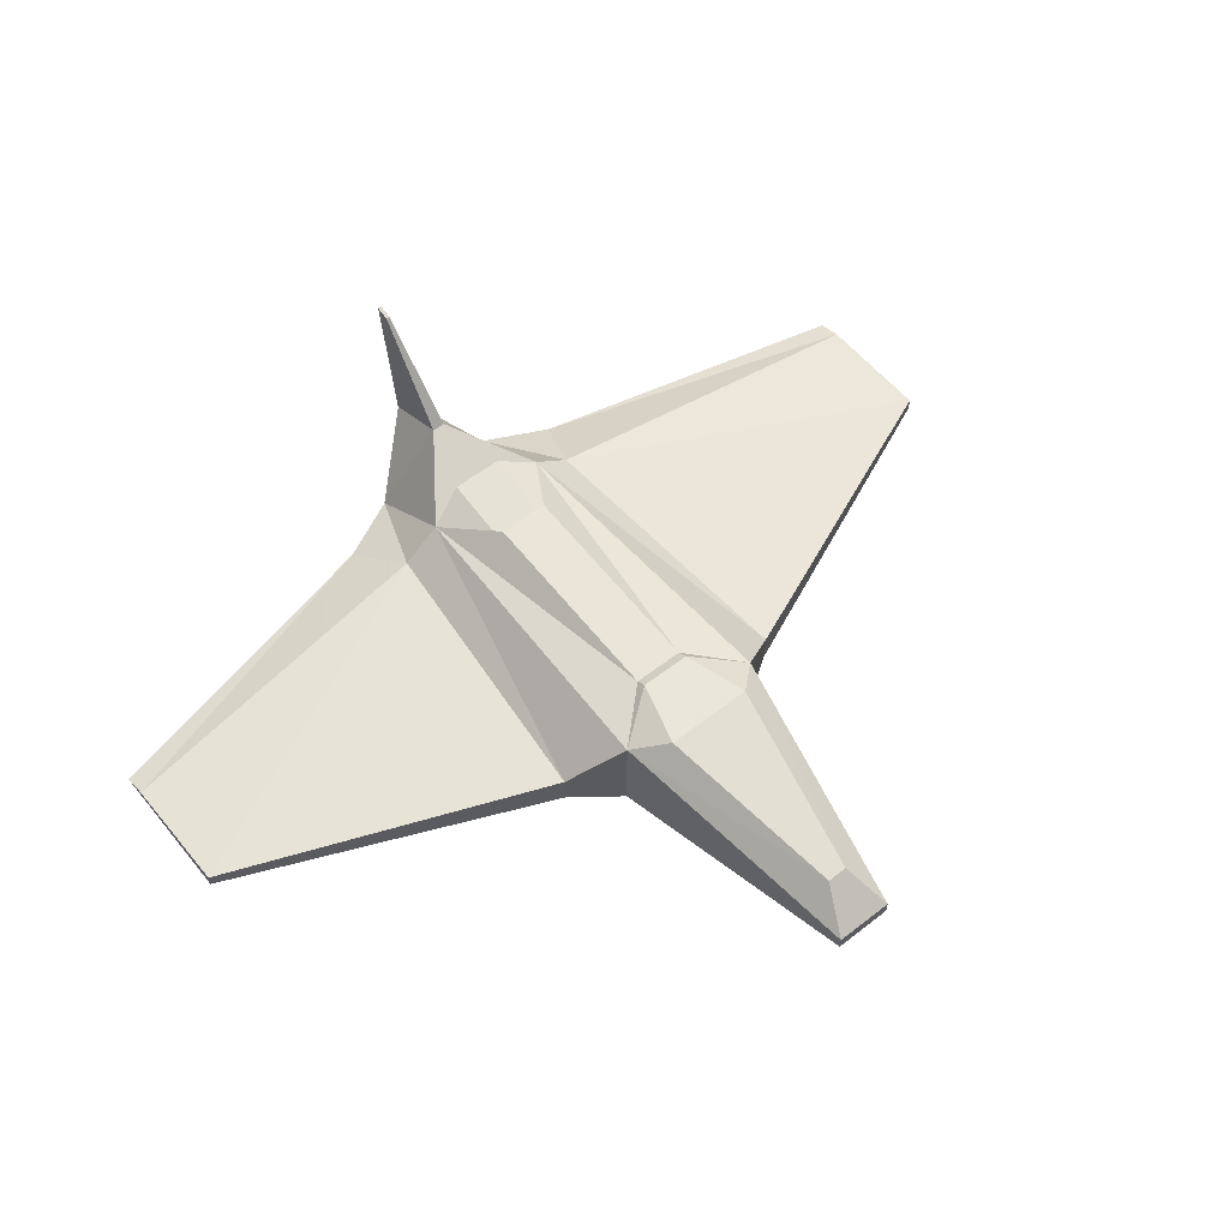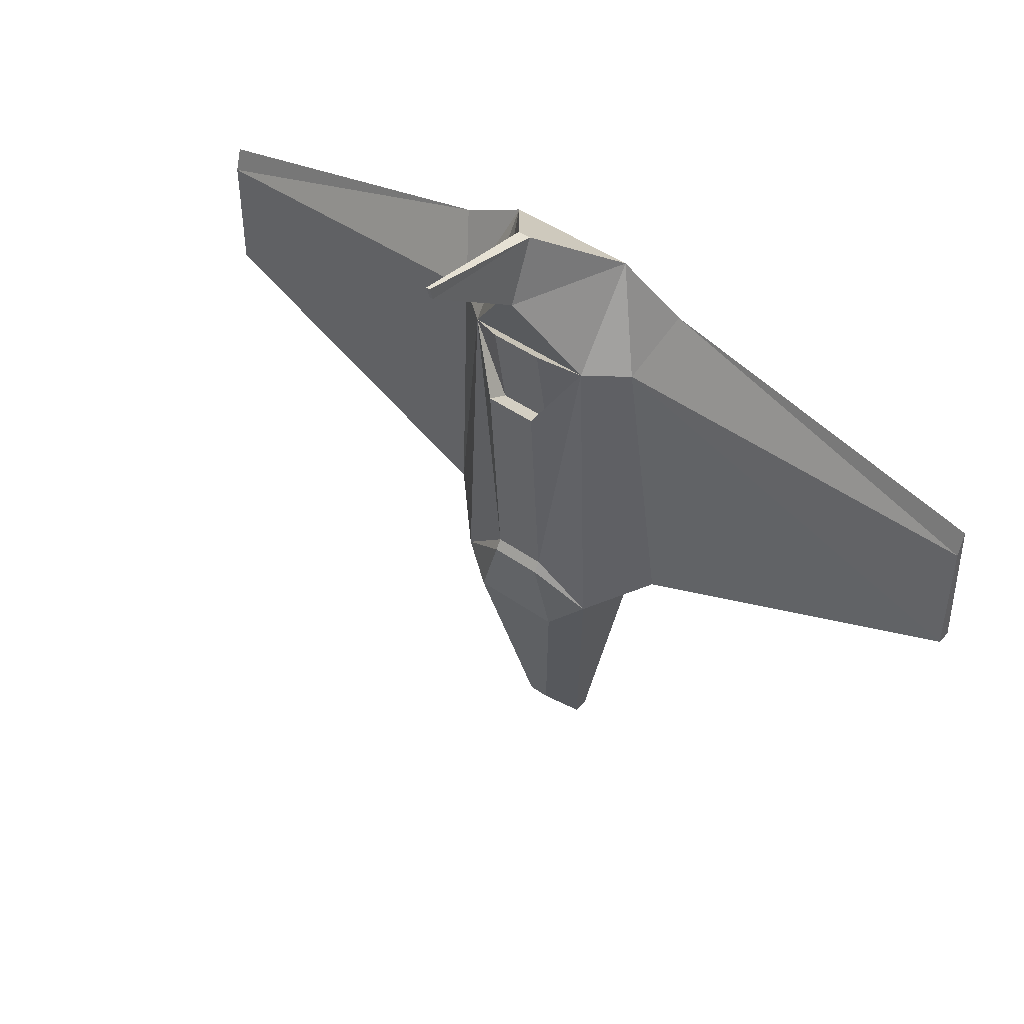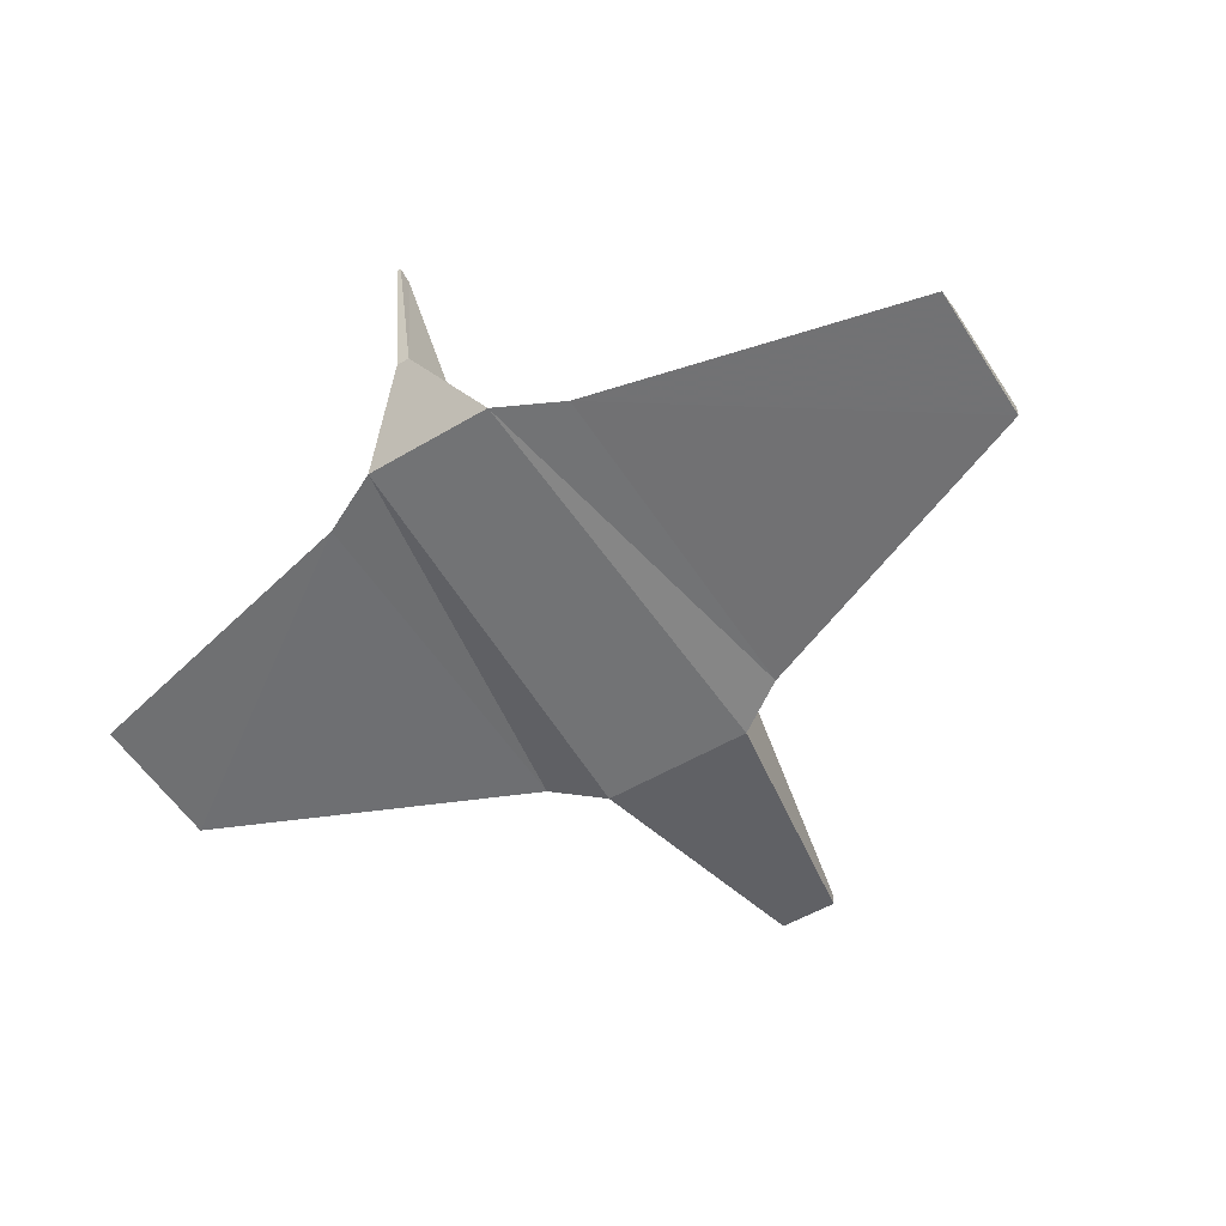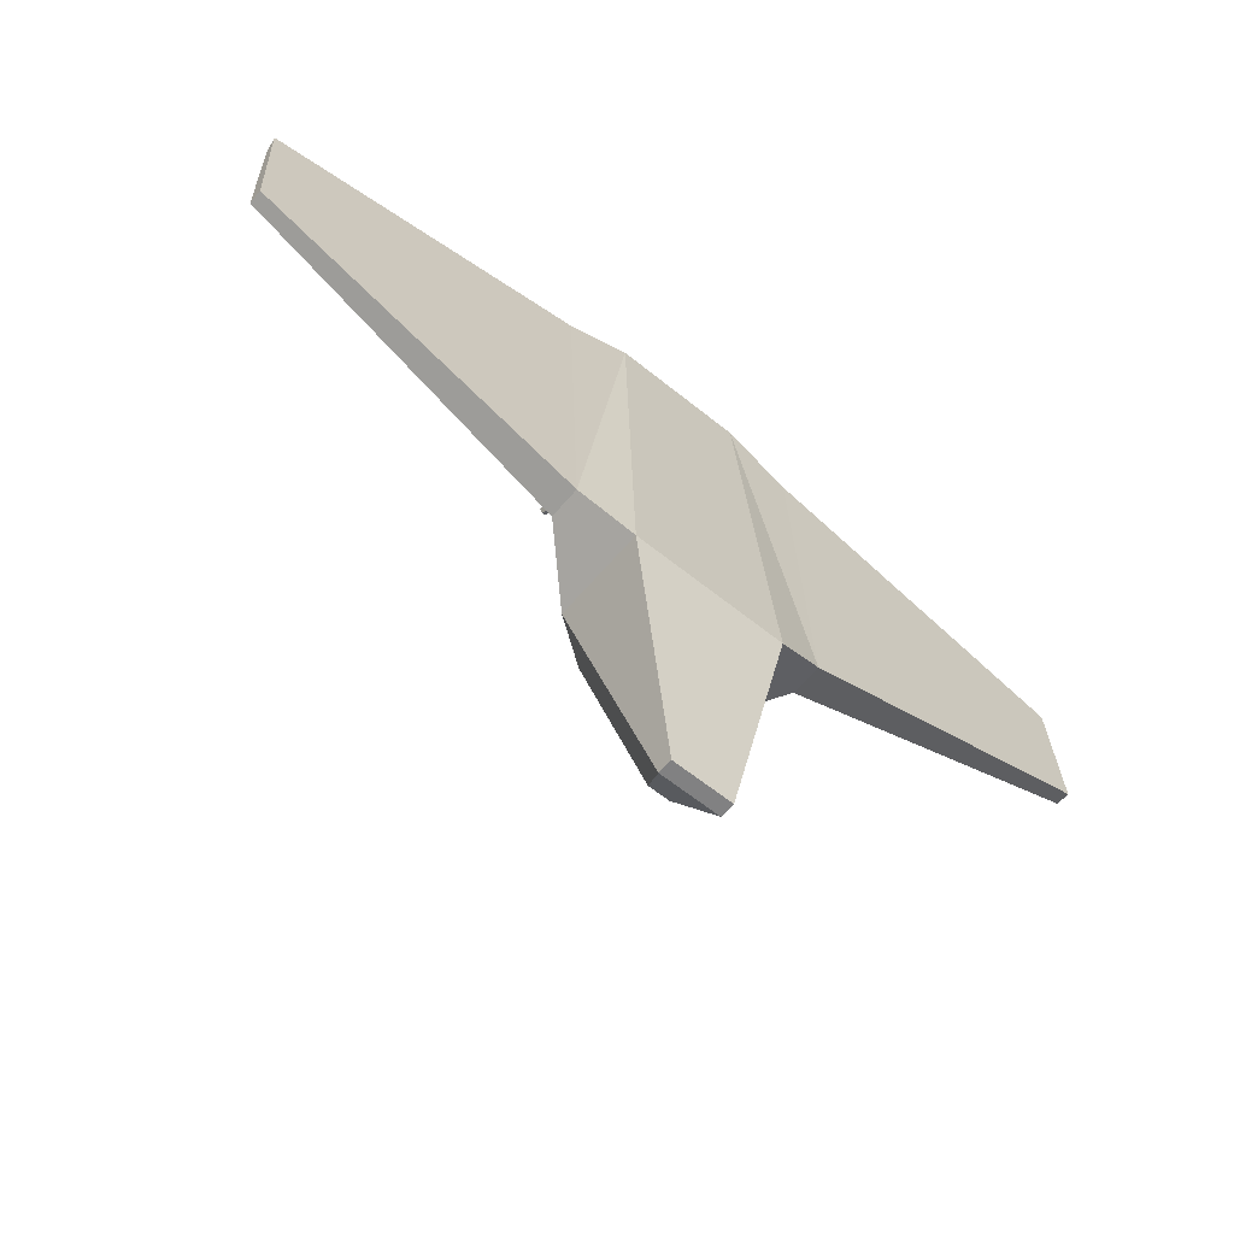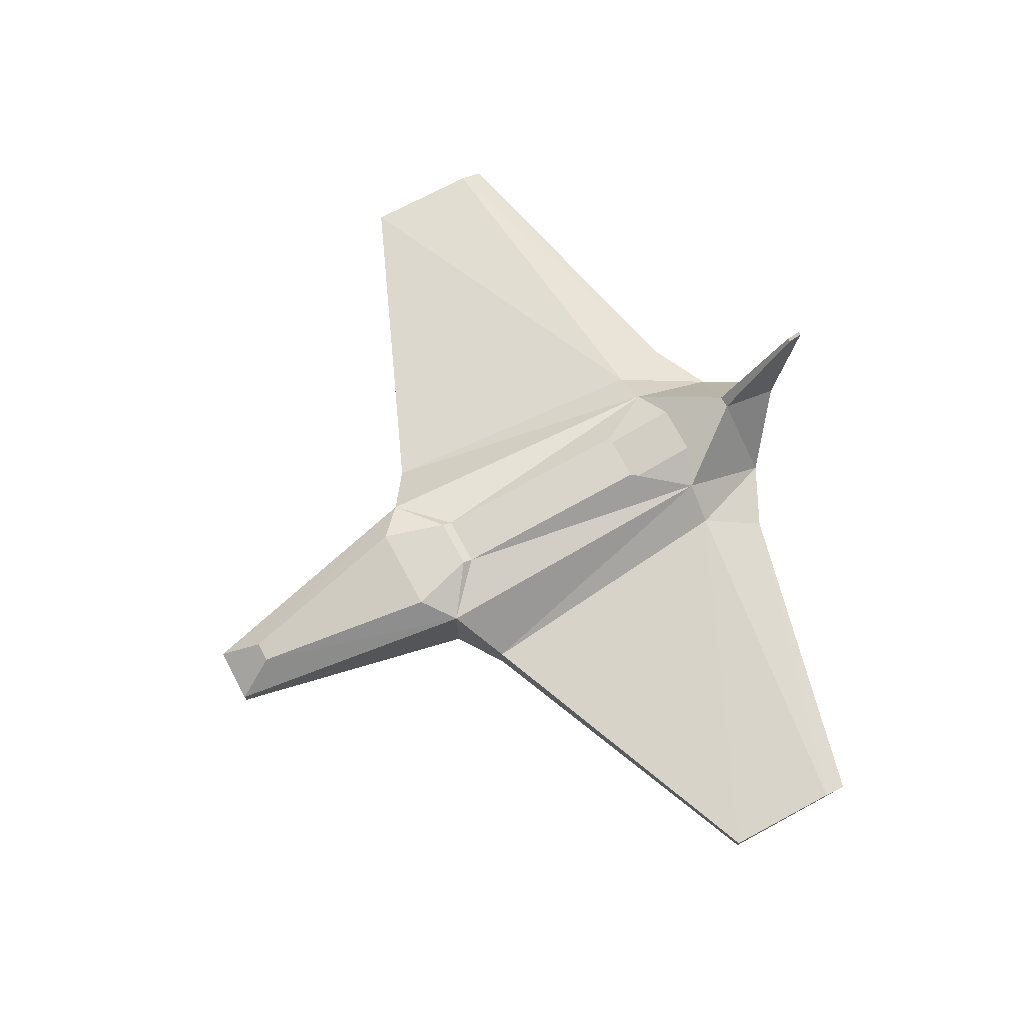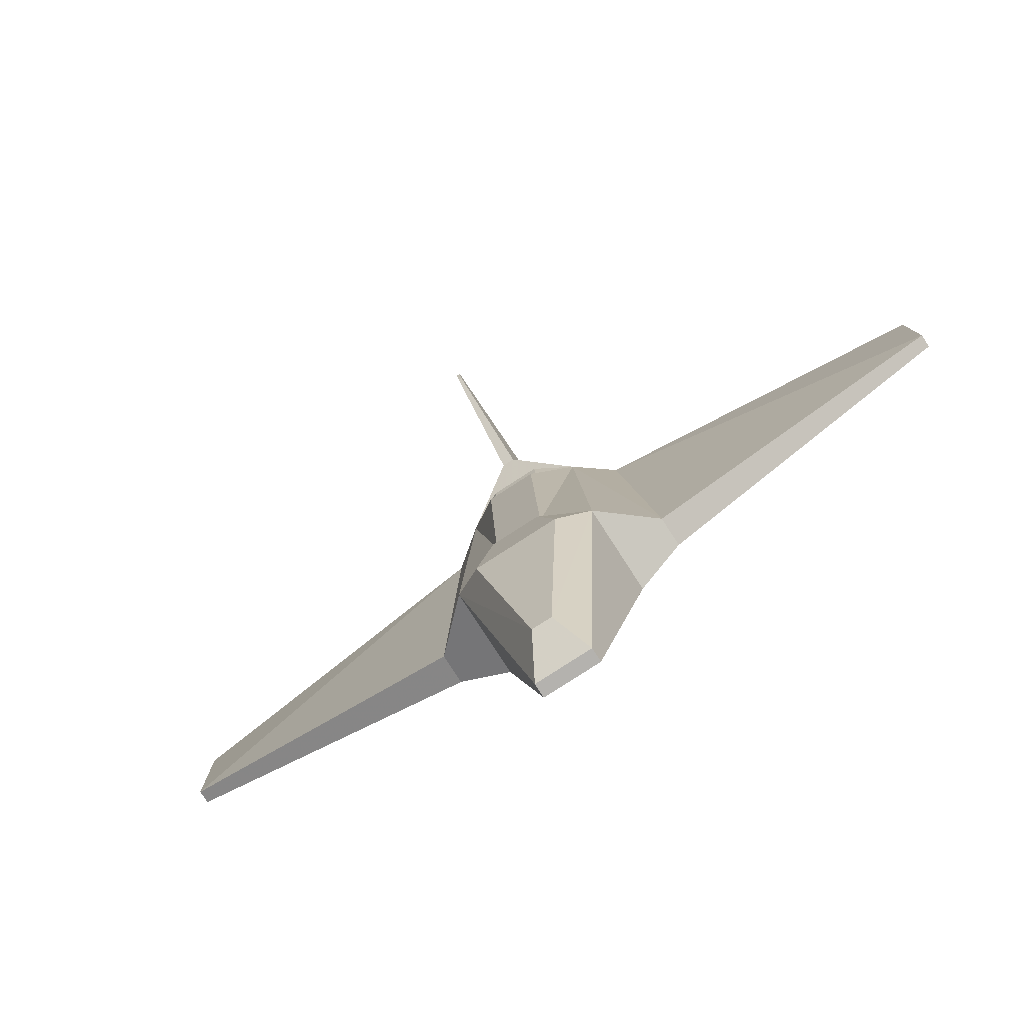
<metadata>
{"format":"obj","ext":"obj","renderer":"f3d","projection":"perspective","resolution":1024,"background":"white","views":[{"elev":57.5,"azim":-39.0,"up":"+Z"},{"elev":45.5,"azim":39.4,"up":"+Y"},{"elev":-53.0,"azim":-147.5,"up":"+Z"},{"elev":-60.5,"azim":140.3,"up":"+Y"},{"elev":71.6,"azim":61.8,"up":"+Z"},{"elev":-79.8,"azim":32.9,"up":"+Y"}]}
</metadata>
<code>
v -1.2 -1 1.02
v 0.4586 -5 0.1121
v 0.1621 -4.347 0.639
v -0.1621 -4.347 0.639
v -0.7 -1.442 1.288
v 0.7 -1.442 1.288
v -0.4007 -0.4257 1.3
v 0.4007 -0.4257 1.3
v 1.2 -1 1.02
v 0.4007 -0.266 1.2
v -1.2 -1 -0.42
v -0.4586 -5 0.1121
v -0.4586 -5 -0.1121
v 0.4586 -5 -0.1121
v 1.2 -1 -0.42
v 2 5 -1e-06
v 2 -0.5 -0.244
v 2 -0.5 0.244
v 7.02 1.605 -0.1064
v 7.02 1.605 0.1064
v -0.1 6.21 1.11
v -0.1 5.21 1.51
v 0.1 5.21 1.51
v 0.1 6.21 1.11
v -0.02926 6.559 3.198
v -0.02926 6.346 3.136
v 0.02926 6.346 3.136
v 0.02926 6.559 3.198
v -0.4007 4.226 1.3
v 0.4007 4.226 1.3
v 7.02 3.43 0.1064
v 7.02 3.795 -1e-06
v 1.6 4 0.544
v 1 5.5 0
v 1 4 1
v -1 4 1
v -1 5.5 0
v -2 -0.5 -0.244
v -1.6 4 0.544
v -2 -0.5 0.244
v -2 5 -1e-06
v -7.02 3.795 -1e-06
v -7.02 1.605 -0.1064
v -7.02 3.43 0.1064
v -7.02 1.605 0.1064
v -0.4007 -0.266 1.2
v -0.4007 2.834 1.065
v 0.4007 2.834 1.065
v -0.4007 3.027 1.426
v 0.4007 3.027 1.426
f 2 13 14
f 12 3 4
f 9 3 2
f 1 4 5
f 5 3 6
f 1 7 46
f 7 10 46
f 10 8 9
f 1 5 7
f 6 9 8
f 5 8 7
f 11 34 15
f 11 12 1
f 15 2 14
f 15 13 11
f 37 22 21
f 23 36 35
f 34 23 35
f 21 34 37
f 26 21 22
f 27 22 23
f 24 27 23
f 25 24 21
f 25 27 28
f 35 30 48
f 36 30 35
f 47 30 29
f 17 20 18
f 16 31 32
f 33 20 31
f 16 19 17
f 15 18 9
f 34 33 16
f 34 17 15
f 38 37 11
f 40 36 39
f 37 39 36
f 40 11 1
f 43 41 38
f 39 45 40
f 41 44 39
f 45 38 40
f 31 19 32
f 43 44 42
f 10 9 35
f 46 49 36
f 36 1 46
f 47 29 36
f 47 50 48
f 48 50 35
f 50 10 35
f 46 50 49
f 49 47 36
f 2 12 13
f 12 2 3
f 9 6 3
f 1 12 4
f 5 4 3
f 7 8 10
f 5 6 8
f 11 37 34
f 11 13 12
f 15 9 2
f 15 14 13
f 37 36 22
f 23 22 36
f 34 24 23
f 21 24 34
f 26 25 21
f 27 26 22
f 24 28 27
f 25 28 24
f 25 26 27
f 36 29 30
f 47 48 30
f 17 19 20
f 16 33 31
f 33 18 20
f 16 32 19
f 15 17 18
f 34 35 33
f 34 16 17
f 38 41 37
f 40 1 36
f 37 41 39
f 40 38 11
f 43 42 41
f 39 44 45
f 41 42 44
f 45 43 38
f 31 20 19
f 43 45 44
f 47 49 50
f 46 10 50
f 35 18 33
f 35 9 18

</code>
